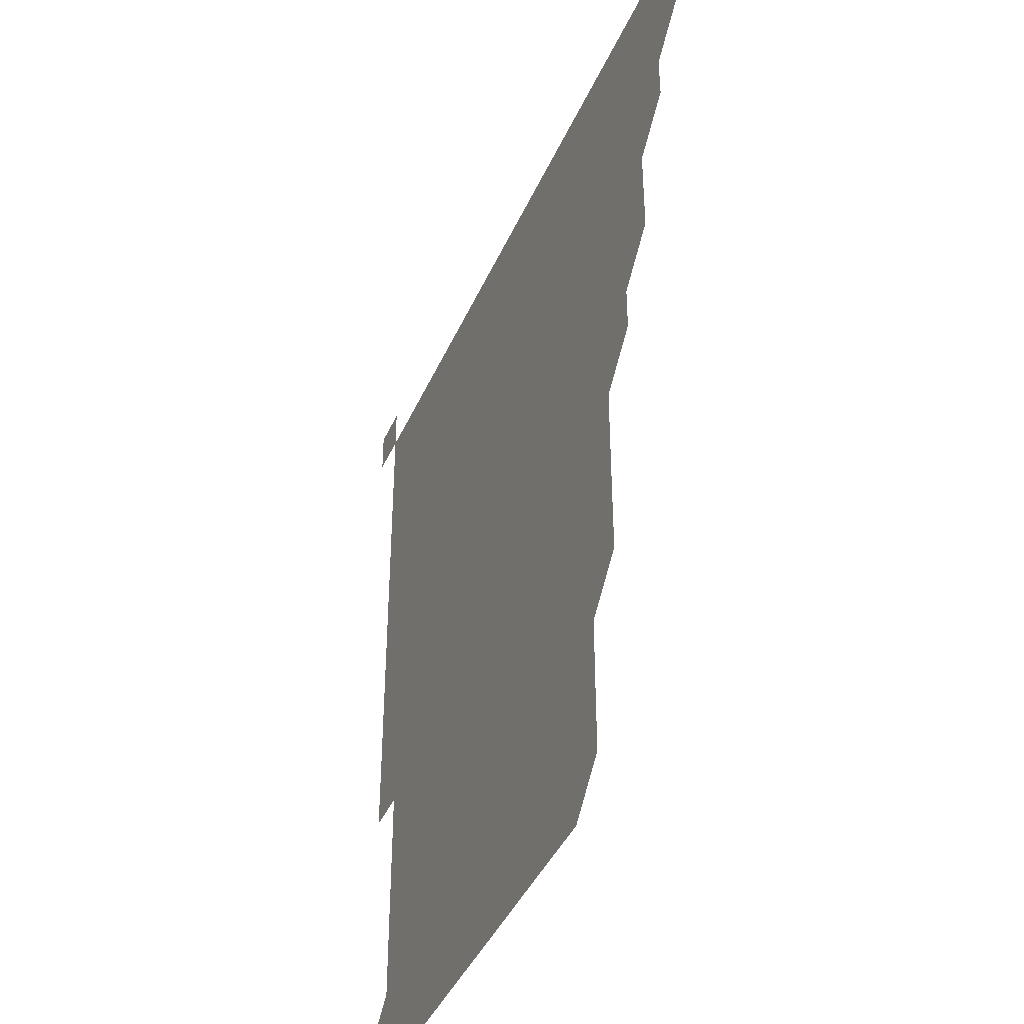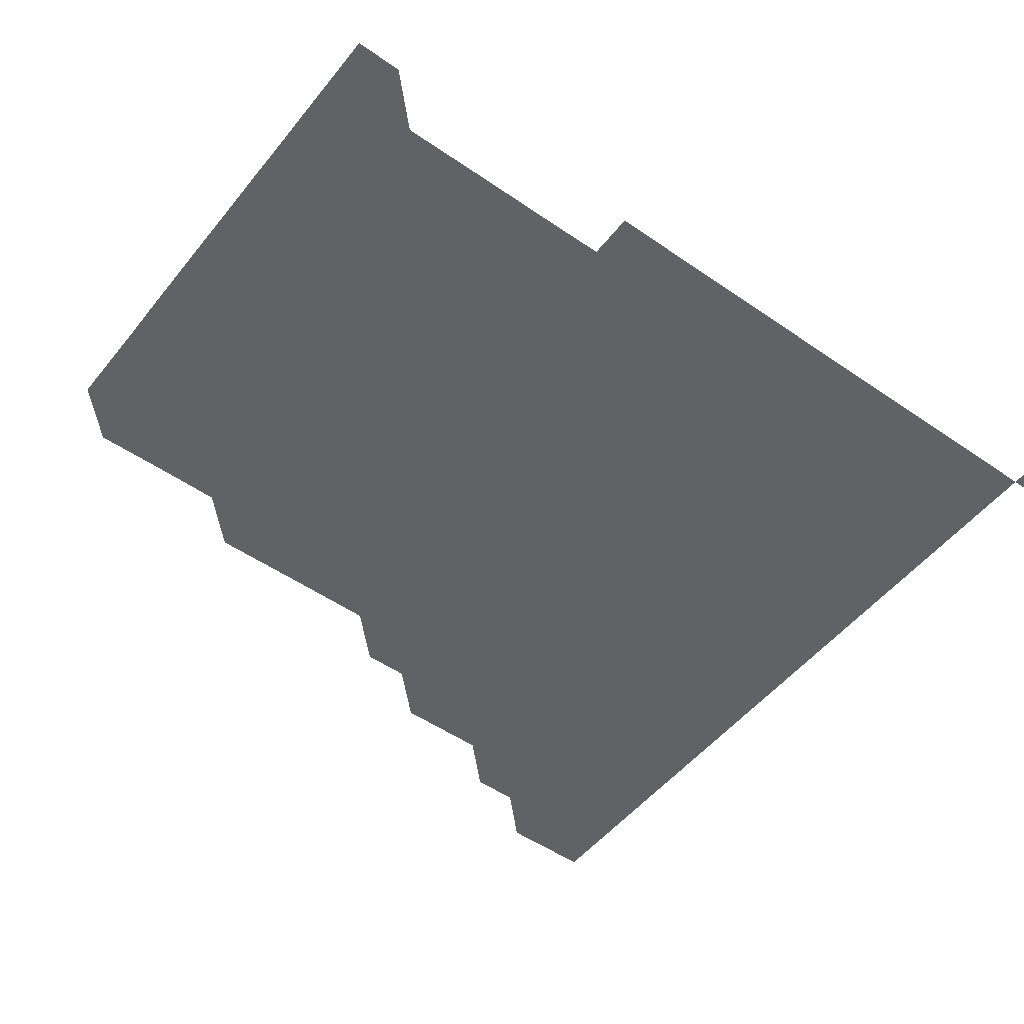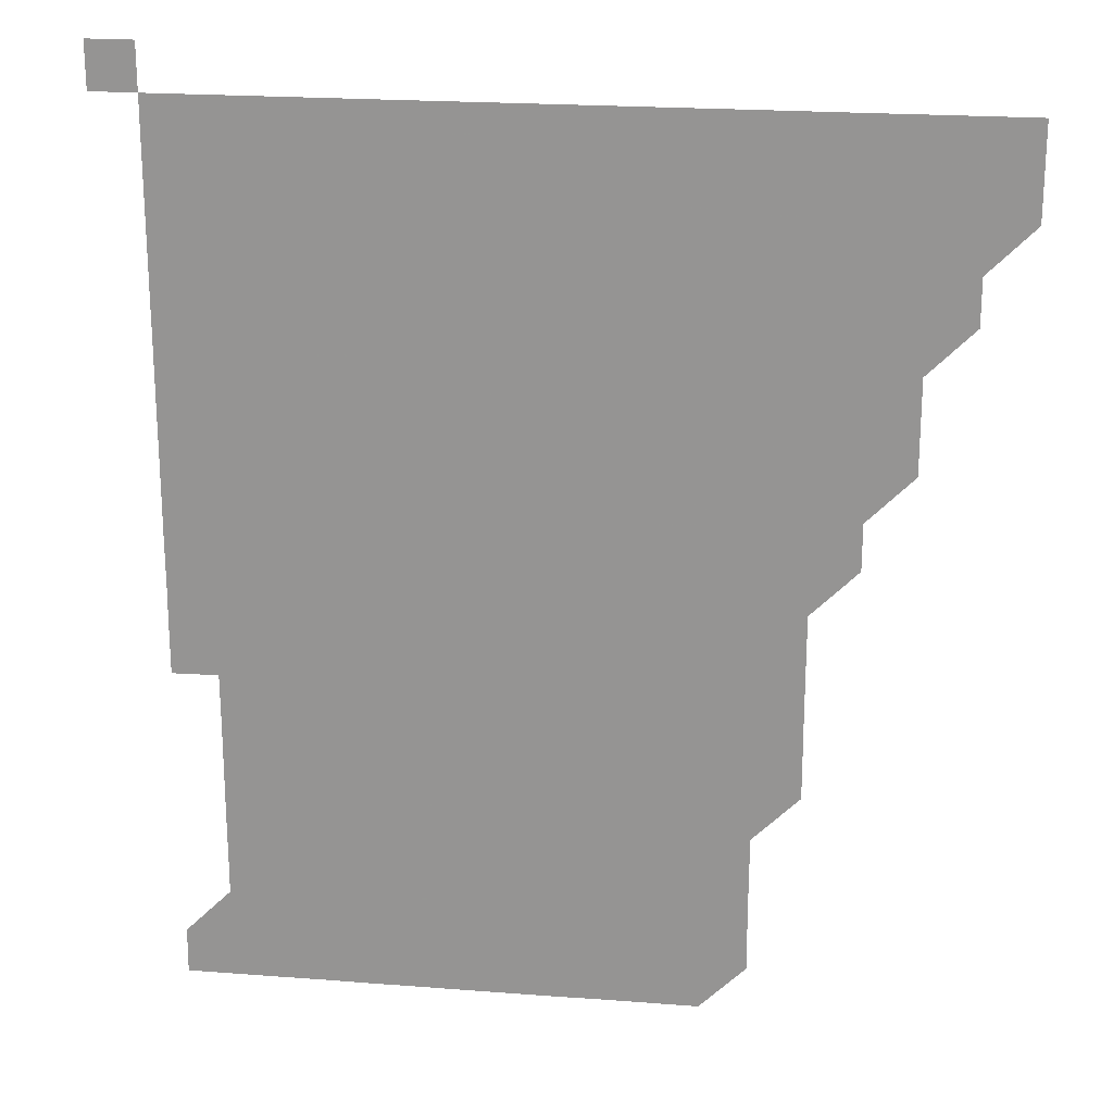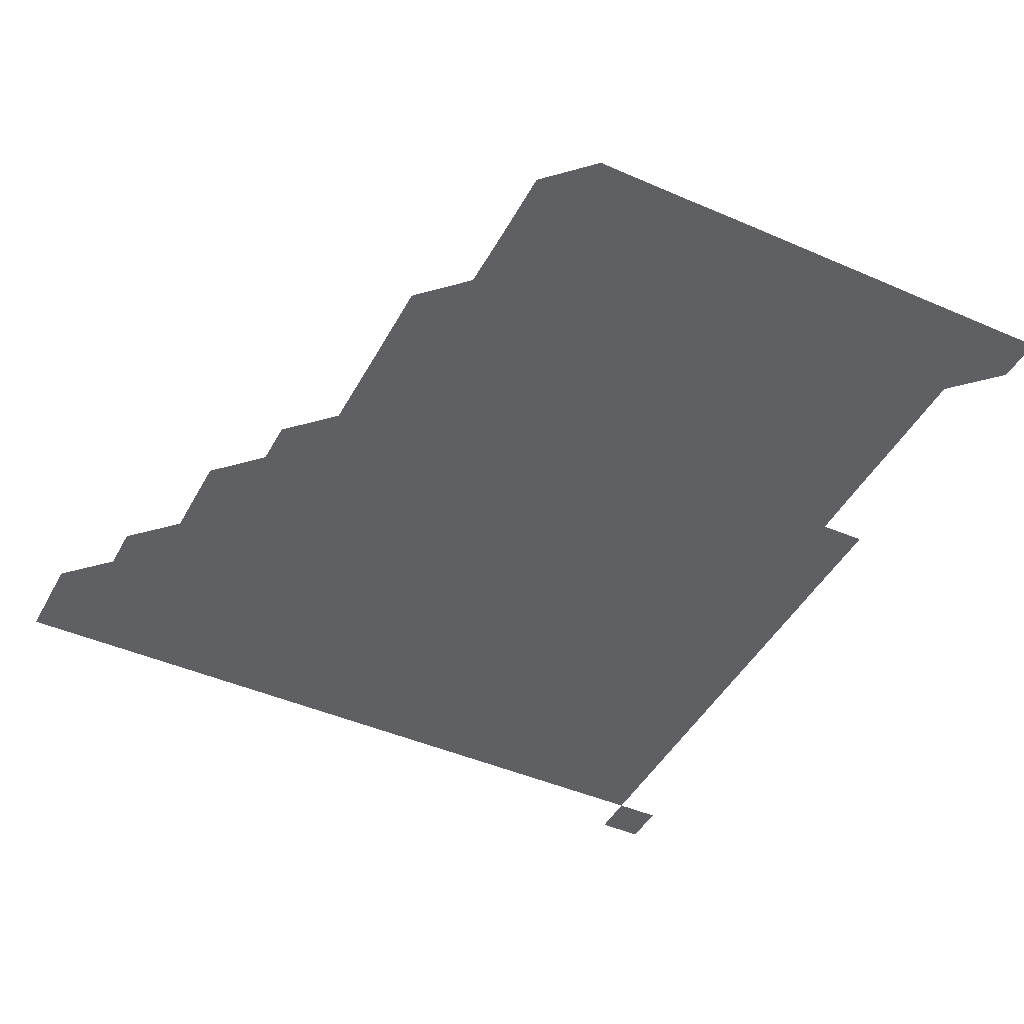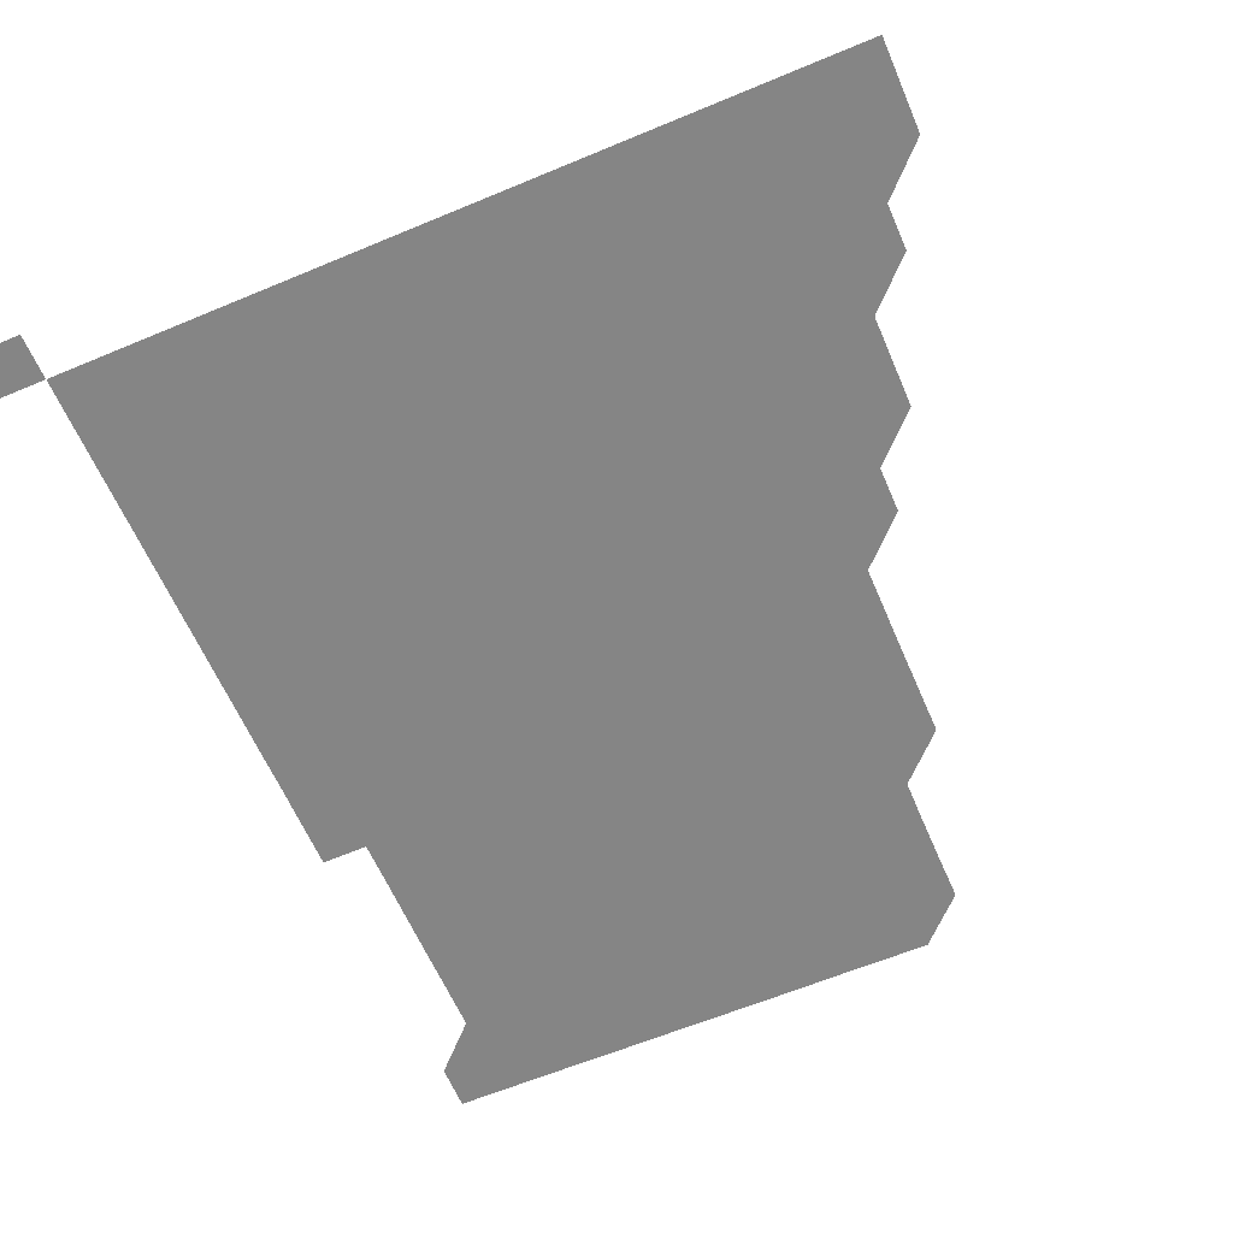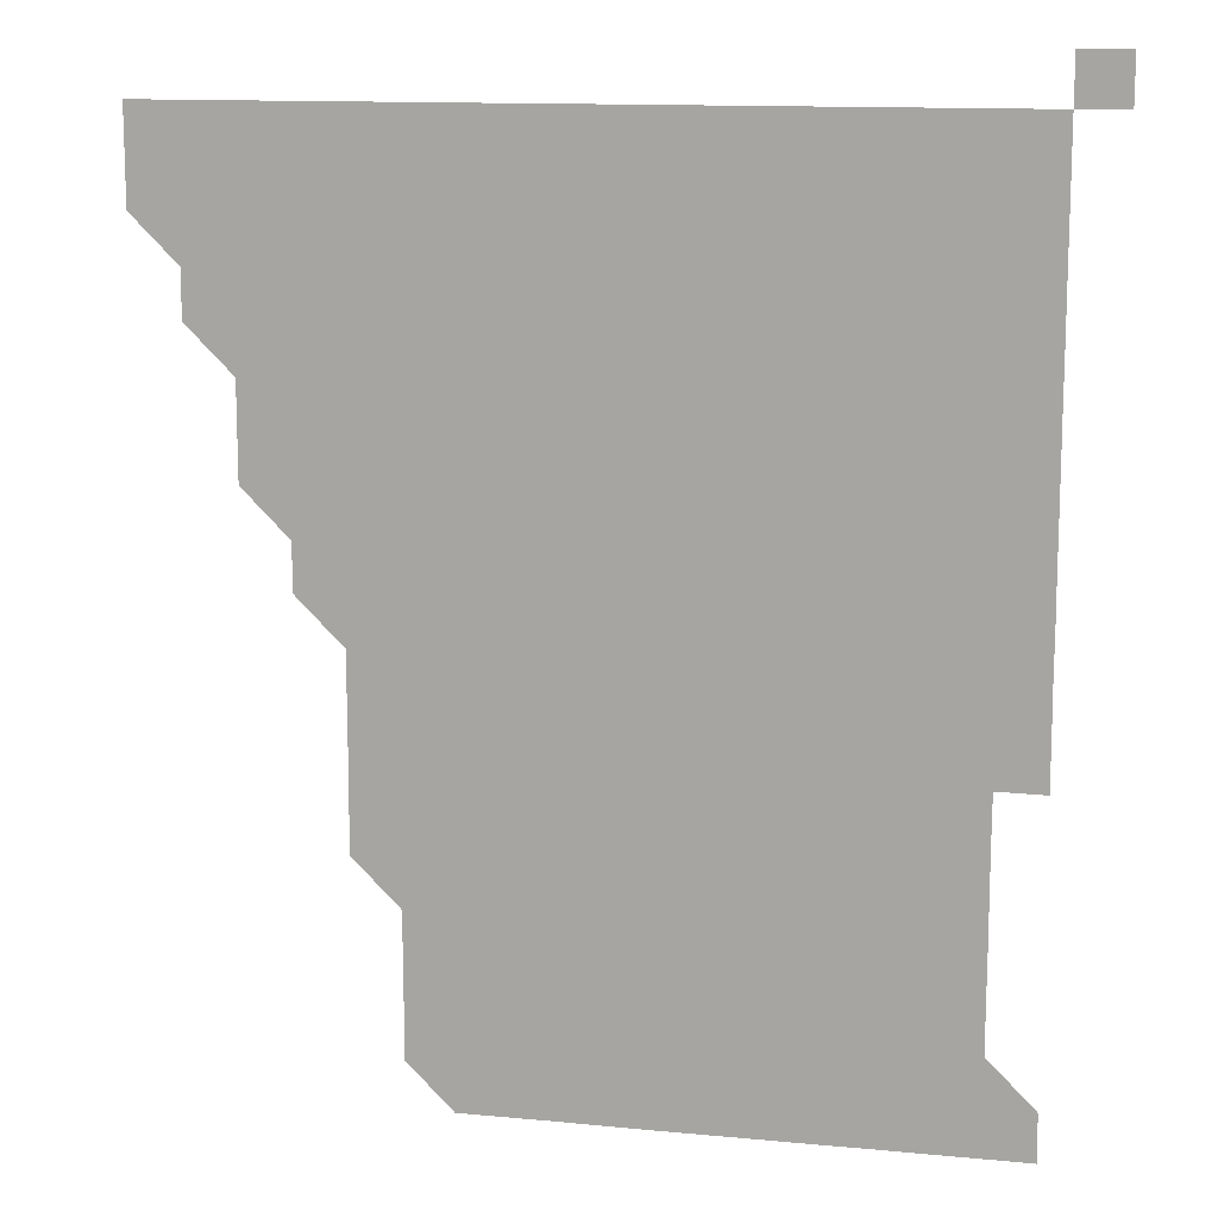
<metadata>
{"format":"obj","ext":"obj","renderer":"f3d","projection":"perspective","resolution":1024,"background":"white","views":[{"elev":-41.7,"azim":-112.5,"up":"+Y"},{"elev":-50.6,"azim":52.8,"up":"+Z"},{"elev":21.3,"azim":-172.2,"up":"+Y"},{"elev":-44.8,"azim":-26.9,"up":"+Z"},{"elev":-61.7,"azim":-156.9,"up":"+Z"},{"elev":12.7,"azim":12.5,"up":"+Y"}]}
</metadata>
<code>
v 436 406 0
v 436 421 0
v 436 436 0
v 451 376 0
v 451 391 0
v 451 406 0
v 451 421 0
v 451 436 0
v 466 331 0
v 466 345.9 0
v 466 361 0
v 466 376 0
v 466 391 0
v 466 406 0
v 466 421 0
v 466 436 0
v 481 300.9 0
v 481 315.9 0
v 481 331 0
v 481 346 0
v 481 361 0
v 481 376 0
v 481 391 0
v 481 406 0
v 481 421 0
v 481 436 0
v 496 225.9 0
v 496 240.9 0
v 496.1 255.9 0
v 496.1 270.9 0
v 496 285.9 0
v 496 301 0
v 496.1 316.1 0
v 496 331 0
v 496 346 0
v 496 361 0
v 496 376 0
v 496 391 0
v 496 406 0
v 496 421 0
v 496 436 0
v 511.1 165.8 0
v 511.2 180.8 0
v 511.2 195.9 0
v 511 210.9 0
v 511.1 226 0
v 511 241 0
v 511 256 0
v 511 271.1 0
v 511 286 0
v 511 301 0
v 511 316 0
v 511 331 0
v 511 346 0
v 511 361 0
v 511 376 0
v 511 391 0
v 511 406 0
v 511 421 0
v 511 436 0
v 525.9 151 0
v 526 166 0
v 526 181 0
v 526 196 0
v 526 211 0
v 526.1 226.1 0
v 526 241 0
v 526 256 0
v 526 271 0
v 526 286 0
v 526 301 0
v 526 316 0
v 526 331 0
v 526 346 0
v 526 361 0
v 526 376 0
v 526 391 0
v 526 406 0
v 526 421 0
v 526 436 0
v 540.8 151 0
v 541 166 0
v 541 181.1 0
v 541 196 0
v 541 211 0
v 541 226.1 0
v 541 241 0
v 541 256.1 0
v 541 271 0
v 541 286 0
v 541 301 0
v 541 316 0
v 541 331 0
v 541 346 0
v 541 361 0
v 541 376 0
v 541 391 0
v 541 406 0
v 541 421 0
v 541 436 0
v 555.9 151.1 0
v 556.1 166.1 0
v 556 181 0
v 556 196 0
v 556.1 211 0
v 556 226 0
v 556 241 0
v 556 256 0
v 556 271 0
v 556 286 0
v 556 301 0
v 556 316 0
v 556 331 0
v 556 346 0
v 556 361 0
v 556 376 0
v 556 391 0
v 556 406 0
v 556 421 0
v 556 436 0
v 571 151 0
v 571 166.1 0
v 571 181 0
v 571 195.9 0
v 571 211 0
v 571 226 0
v 571 241 0
v 571 256 0
v 571 271 0
v 571 286 0
v 571 301 0
v 571 316 0
v 571 331 0
v 571 346 0
v 571 361 0
v 571 376 0
v 571 391 0
v 571 406 0
v 571 421 0
v 571 436 0
v 586 150.9 0
v 586 166 0
v 586 181 0
v 586 196.1 0
v 586 211 0
v 586 226.1 0
v 586 241 0
v 586 256.1 0
v 586 271 0
v 586 286 0
v 586 301 0
v 586 316 0
v 586 331 0
v 586 346 0
v 586 361 0
v 586 376 0
v 586 391 0
v 586 406 0
v 586 421 0
v 586 436 0
v 601 151 0
v 601 166 0
v 601 181 0
v 601 196 0
v 601 211 0
v 601 226 0
v 601 241 0
v 601 256 0
v 601 271.1 0
v 601 286 0
v 601 301 0
v 601 316 0
v 601 331 0
v 601 346 0
v 601 361 0
v 601 376 0
v 601 391 0
v 601 406 0
v 601 421 0
v 601 436 0
v 616 151 0
v 616 166 0
v 615.9 181 0
v 616 196 0
v 616.1 211 0
v 616 226 0
v 616 241 0
v 616 256 0
v 616 271 0
v 616 286 0
v 616 301 0
v 616 316 0
v 616 331 0
v 616 346 0
v 616 361 0
v 616 376 0
v 616 391 0
v 616 406 0
v 616 421 0
v 616 436 0
v 631 151 0
v 631 166.1 0
v 631.1 180.9 0
v 630.9 196 0
v 631 211.1 0
v 631 226.1 0
v 631 241 0
v 631 256.1 0
v 631 271 0
v 631 286 0
v 631 301 0
v 631 316.1 0
v 631 331 0
v 631 346 0
v 631 361 0
v 631 376 0
v 631 391 0
v 631 406 0
v 631 421 0
v 631 436 0
v 646.1 151 0
v 646 166 0
v 646 181.1 0
v 646 196 0
v 646 211 0
v 646 226 0
v 646 241 0
v 646 256 0
v 646 271 0
v 646 286 0
v 646 301 0
v 646 316 0
v 646 331 0
v 646 346 0
v 646 361 0
v 646 376 0
v 646 391 0
v 646 406 0
v 646 421 0
v 646 436 0
v 661.1 151 0
v 661 166 0
v 661 181 0
v 661 196 0
v 660.9 211.1 0
v 661 226 0
v 661 241 0
v 661 256 0
v 661 271.1 0
v 661 286 0
v 661 301.1 0
v 661 316 0
v 661 331 0
v 661 346 0
v 661 361 0
v 661 376 0
v 661 391 0
v 661 406 0
v 661 421 0
v 661 436 0
v 676.1 151 0
v 676 166 0
v 675.9 180.8 0
v 675.9 195.9 0
v 676 210.9 0
v 675.9 225.9 0
v 675.9 240.9 0
v 676 256.1 0
v 676 271 0
v 676 286 0
v 676 301.1 0
v 675.9 316 0
v 676 331 0
v 676 346.1 0
v 676 361 0
v 676 376 0
v 676 391 0
v 676 406 0
v 676 421 0
v 676 436 0
v 691 151 0
v 690.9 165.9 0
v 691 256 0
v 691 270.9 0
v 690.9 285.9 0
v 691 300.9 0
v 691 315.9 0
v 691 330.9 0
v 691 345.9 0
v 691 360.9 0
v 691 376 0
v 691 391 0
v 691 406 0
v 691 421 0
v 691 436 0
v 691 451 0
v 706 436 0
v 706 451 0
f 5 6 1
f 1 6 2
f 6 7 2
f 2 7 3
f 7 8 3
f 11 12 4
f 4 12 5
f 12 13 5
f 5 13 6
f 13 14 6
f 6 14 7
f 14 15 7
f 7 15 8
f 15 16 8
f 18 19 9
f 9 19 10
f 19 20 10
f 10 20 11
f 20 21 11
f 11 21 12
f 21 22 12
f 12 22 13
f 22 23 13
f 13 23 14
f 23 24 14
f 14 24 15
f 24 25 15
f 15 25 16
f 25 26 16
f 31 32 17
f 17 32 18
f 32 33 18
f 18 33 19
f 33 34 19
f 19 34 20
f 34 35 20
f 20 35 21
f 35 36 21
f 21 36 22
f 36 37 22
f 22 37 23
f 37 38 23
f 23 38 24
f 38 39 24
f 24 39 25
f 39 40 25
f 25 40 26
f 40 41 26
f 45 46 27
f 27 46 28
f 46 47 28
f 28 47 29
f 47 48 29
f 29 48 30
f 48 49 30
f 30 49 31
f 49 50 31
f 31 50 32
f 50 51 32
f 32 51 33
f 51 52 33
f 33 52 34
f 52 53 34
f 34 53 35
f 53 54 35
f 35 54 36
f 54 55 36
f 36 55 37
f 55 56 37
f 37 56 38
f 56 57 38
f 38 57 39
f 57 58 39
f 39 58 40
f 58 59 40
f 40 59 41
f 59 60 41
f 61 62 42
f 42 62 43
f 62 63 43
f 43 63 44
f 63 64 44
f 44 64 45
f 64 65 45
f 45 65 46
f 65 66 46
f 46 66 47
f 66 67 47
f 47 67 48
f 67 68 48
f 48 68 49
f 68 69 49
f 49 69 50
f 69 70 50
f 50 70 51
f 70 71 51
f 51 71 52
f 71 72 52
f 52 72 53
f 72 73 53
f 53 73 54
f 73 74 54
f 54 74 55
f 74 75 55
f 55 75 56
f 75 76 56
f 56 76 57
f 76 77 57
f 57 77 58
f 77 78 58
f 58 78 59
f 78 79 59
f 59 79 60
f 79 80 60
f 61 81 62
f 81 82 62
f 62 82 63
f 82 83 63
f 63 83 64
f 83 84 64
f 64 84 65
f 84 85 65
f 65 85 66
f 85 86 66
f 66 86 67
f 86 87 67
f 67 87 68
f 87 88 68
f 68 88 69
f 88 89 69
f 69 89 70
f 89 90 70
f 70 90 71
f 90 91 71
f 71 91 72
f 91 92 72
f 72 92 73
f 92 93 73
f 73 93 74
f 93 94 74
f 74 94 75
f 94 95 75
f 75 95 76
f 95 96 76
f 76 96 77
f 96 97 77
f 77 97 78
f 97 98 78
f 78 98 79
f 98 99 79
f 79 99 80
f 99 100 80
f 81 101 82
f 101 102 82
f 82 102 83
f 102 103 83
f 83 103 84
f 103 104 84
f 84 104 85
f 104 105 85
f 85 105 86
f 105 106 86
f 86 106 87
f 106 107 87
f 87 107 88
f 107 108 88
f 88 108 89
f 108 109 89
f 89 109 90
f 109 110 90
f 90 110 91
f 110 111 91
f 91 111 92
f 111 112 92
f 92 112 93
f 112 113 93
f 93 113 94
f 113 114 94
f 94 114 95
f 114 115 95
f 95 115 96
f 115 116 96
f 96 116 97
f 116 117 97
f 97 117 98
f 117 118 98
f 98 118 99
f 118 119 99
f 99 119 100
f 119 120 100
f 101 121 102
f 121 122 102
f 102 122 103
f 122 123 103
f 103 123 104
f 123 124 104
f 104 124 105
f 124 125 105
f 105 125 106
f 125 126 106
f 106 126 107
f 126 127 107
f 107 127 108
f 127 128 108
f 108 128 109
f 128 129 109
f 109 129 110
f 129 130 110
f 110 130 111
f 130 131 111
f 111 131 112
f 131 132 112
f 112 132 113
f 132 133 113
f 113 133 114
f 133 134 114
f 114 134 115
f 134 135 115
f 115 135 116
f 135 136 116
f 116 136 117
f 136 137 117
f 117 137 118
f 137 138 118
f 118 138 119
f 138 139 119
f 119 139 120
f 139 140 120
f 121 141 122
f 141 142 122
f 122 142 123
f 142 143 123
f 123 143 124
f 143 144 124
f 124 144 125
f 144 145 125
f 125 145 126
f 145 146 126
f 126 146 127
f 146 147 127
f 127 147 128
f 147 148 128
f 128 148 129
f 148 149 129
f 129 149 130
f 149 150 130
f 130 150 131
f 150 151 131
f 131 151 132
f 151 152 132
f 132 152 133
f 152 153 133
f 133 153 134
f 153 154 134
f 134 154 135
f 154 155 135
f 135 155 136
f 155 156 136
f 136 156 137
f 156 157 137
f 137 157 138
f 157 158 138
f 138 158 139
f 158 159 139
f 139 159 140
f 159 160 140
f 141 161 142
f 161 162 142
f 142 162 143
f 162 163 143
f 143 163 144
f 163 164 144
f 144 164 145
f 164 165 145
f 145 165 146
f 165 166 146
f 146 166 147
f 166 167 147
f 147 167 148
f 167 168 148
f 148 168 149
f 168 169 149
f 149 169 150
f 169 170 150
f 150 170 151
f 170 171 151
f 151 171 152
f 171 172 152
f 152 172 153
f 172 173 153
f 153 173 154
f 173 174 154
f 154 174 155
f 174 175 155
f 155 175 156
f 175 176 156
f 156 176 157
f 176 177 157
f 157 177 158
f 177 178 158
f 158 178 159
f 178 179 159
f 159 179 160
f 179 180 160
f 161 181 162
f 181 182 162
f 162 182 163
f 182 183 163
f 163 183 164
f 183 184 164
f 164 184 165
f 184 185 165
f 165 185 166
f 185 186 166
f 166 186 167
f 186 187 167
f 167 187 168
f 187 188 168
f 168 188 169
f 188 189 169
f 169 189 170
f 189 190 170
f 170 190 171
f 190 191 171
f 171 191 172
f 191 192 172
f 172 192 173
f 192 193 173
f 173 193 174
f 193 194 174
f 174 194 175
f 194 195 175
f 175 195 176
f 195 196 176
f 176 196 177
f 196 197 177
f 177 197 178
f 197 198 178
f 178 198 179
f 198 199 179
f 179 199 180
f 199 200 180
f 181 201 182
f 201 202 182
f 182 202 183
f 202 203 183
f 183 203 184
f 203 204 184
f 184 204 185
f 204 205 185
f 185 205 186
f 205 206 186
f 186 206 187
f 206 207 187
f 187 207 188
f 207 208 188
f 188 208 189
f 208 209 189
f 189 209 190
f 209 210 190
f 190 210 191
f 210 211 191
f 191 211 192
f 211 212 192
f 192 212 193
f 212 213 193
f 193 213 194
f 213 214 194
f 194 214 195
f 214 215 195
f 195 215 196
f 215 216 196
f 196 216 197
f 216 217 197
f 197 217 198
f 217 218 198
f 198 218 199
f 218 219 199
f 199 219 200
f 219 220 200
f 201 221 202
f 221 222 202
f 202 222 203
f 222 223 203
f 203 223 204
f 223 224 204
f 204 224 205
f 224 225 205
f 205 225 206
f 225 226 206
f 206 226 207
f 226 227 207
f 207 227 208
f 227 228 208
f 208 228 209
f 228 229 209
f 209 229 210
f 229 230 210
f 210 230 211
f 230 231 211
f 211 231 212
f 231 232 212
f 212 232 213
f 232 233 213
f 213 233 214
f 233 234 214
f 214 234 215
f 234 235 215
f 215 235 216
f 235 236 216
f 216 236 217
f 236 237 217
f 217 237 218
f 237 238 218
f 218 238 219
f 238 239 219
f 219 239 220
f 239 240 220
f 221 241 222
f 241 242 222
f 222 242 223
f 242 243 223
f 223 243 224
f 243 244 224
f 224 244 225
f 244 245 225
f 225 245 226
f 245 246 226
f 226 246 227
f 246 247 227
f 227 247 228
f 247 248 228
f 228 248 229
f 248 249 229
f 229 249 230
f 249 250 230
f 230 250 231
f 250 251 231
f 231 251 232
f 251 252 232
f 232 252 233
f 252 253 233
f 233 253 234
f 253 254 234
f 234 254 235
f 254 255 235
f 235 255 236
f 255 256 236
f 236 256 237
f 256 257 237
f 237 257 238
f 257 258 238
f 238 258 239
f 258 259 239
f 239 259 240
f 259 260 240
f 241 261 242
f 261 262 242
f 242 262 243
f 262 263 243
f 243 263 244
f 263 264 244
f 244 264 245
f 264 265 245
f 245 265 246
f 265 266 246
f 246 266 247
f 266 267 247
f 247 267 248
f 267 268 248
f 248 268 249
f 268 269 249
f 249 269 250
f 269 270 250
f 250 270 251
f 270 271 251
f 251 271 252
f 271 272 252
f 252 272 253
f 272 273 253
f 253 273 254
f 273 274 254
f 254 274 255
f 274 275 255
f 255 275 256
f 275 276 256
f 256 276 257
f 276 277 257
f 257 277 258
f 277 278 258
f 258 278 259
f 278 279 259
f 259 279 260
f 279 280 260
f 261 281 262
f 281 282 262
f 262 282 263
f 268 283 269
f 283 284 269
f 269 284 270
f 284 285 270
f 270 285 271
f 285 286 271
f 271 286 272
f 286 287 272
f 272 287 273
f 287 288 273
f 273 288 274
f 288 289 274
f 274 289 275
f 289 290 275
f 275 290 276
f 290 291 276
f 276 291 277
f 291 292 277
f 277 292 278
f 292 293 278
f 278 293 279
f 293 294 279
f 279 294 280
f 294 295 280
f 295 297 296
f 297 298 296

</code>
